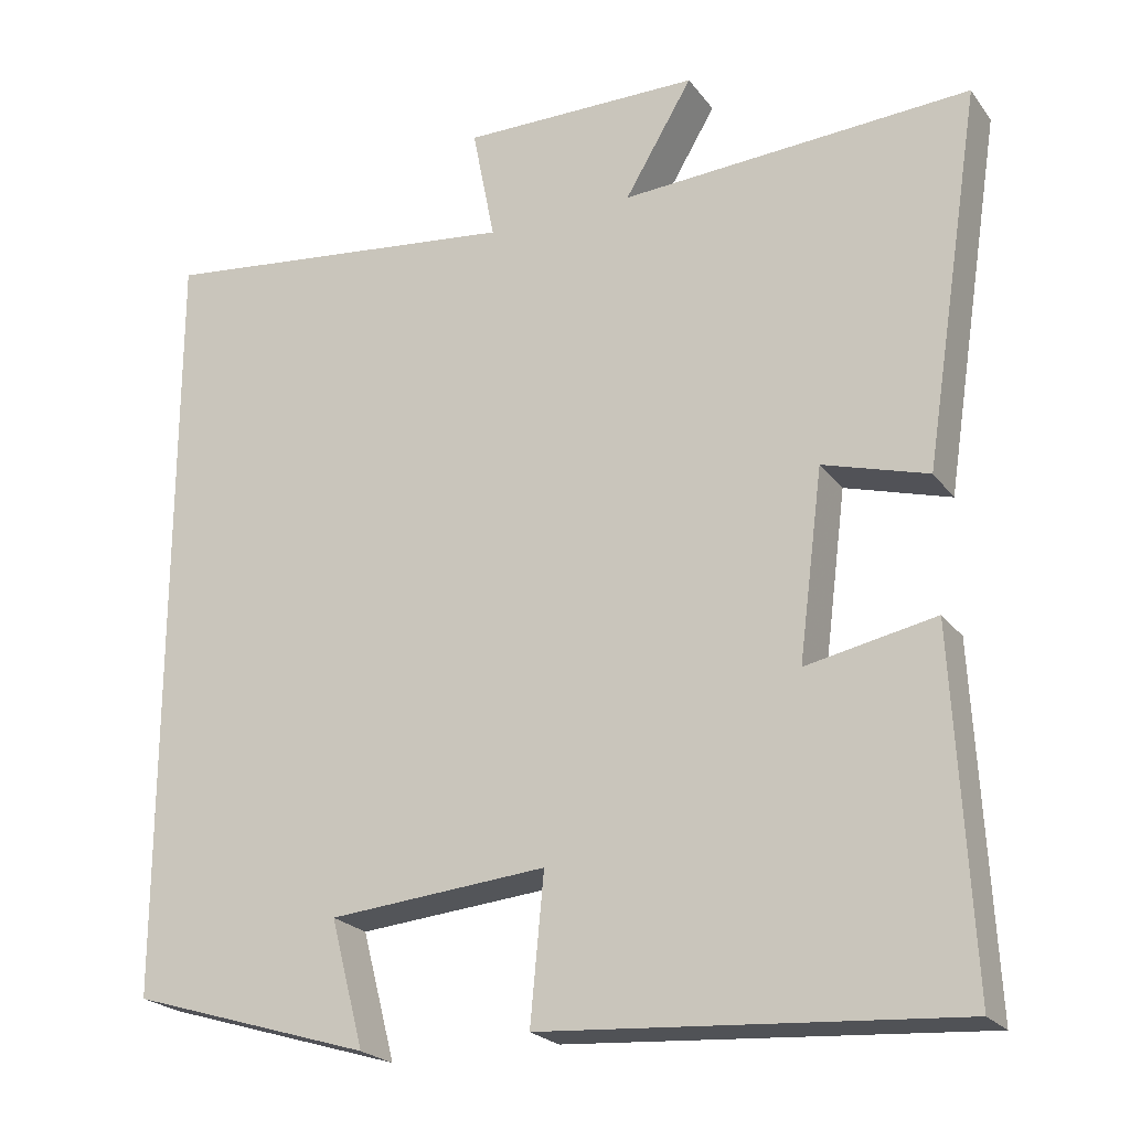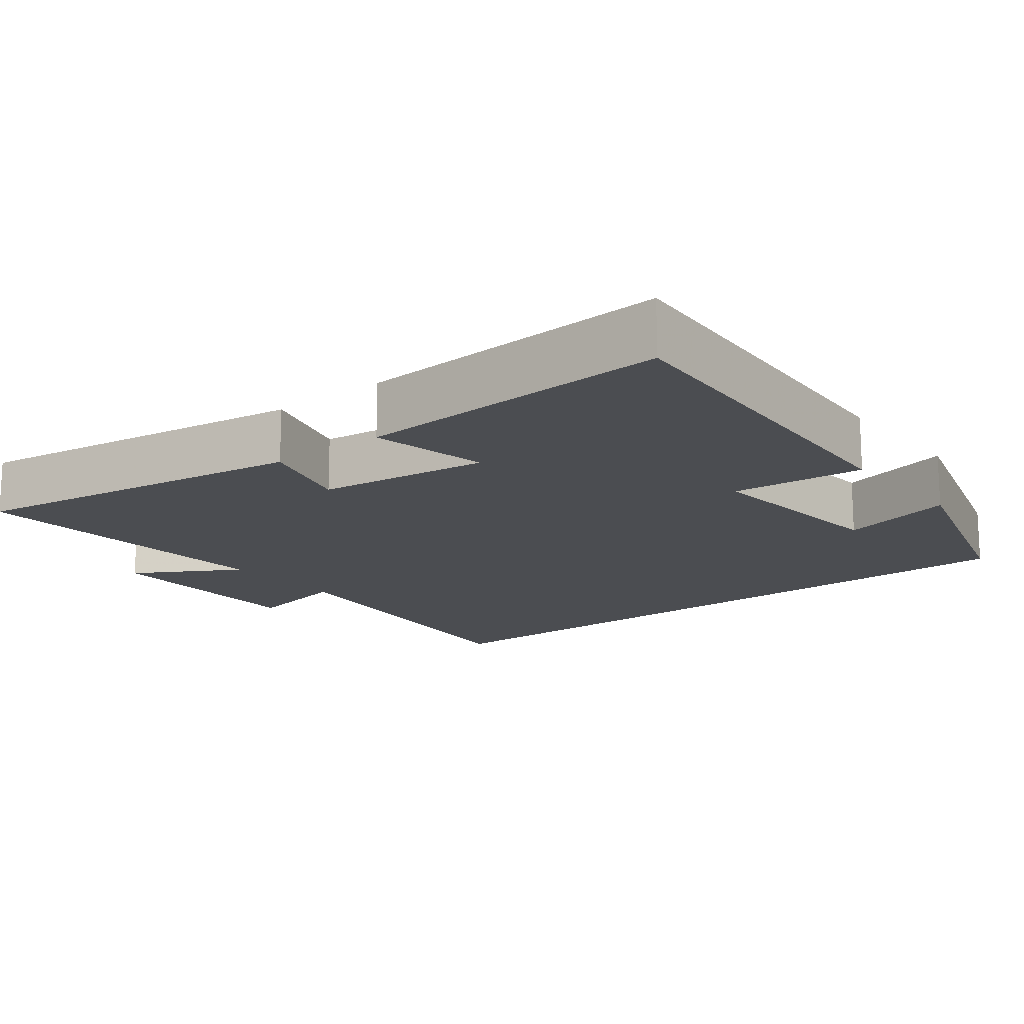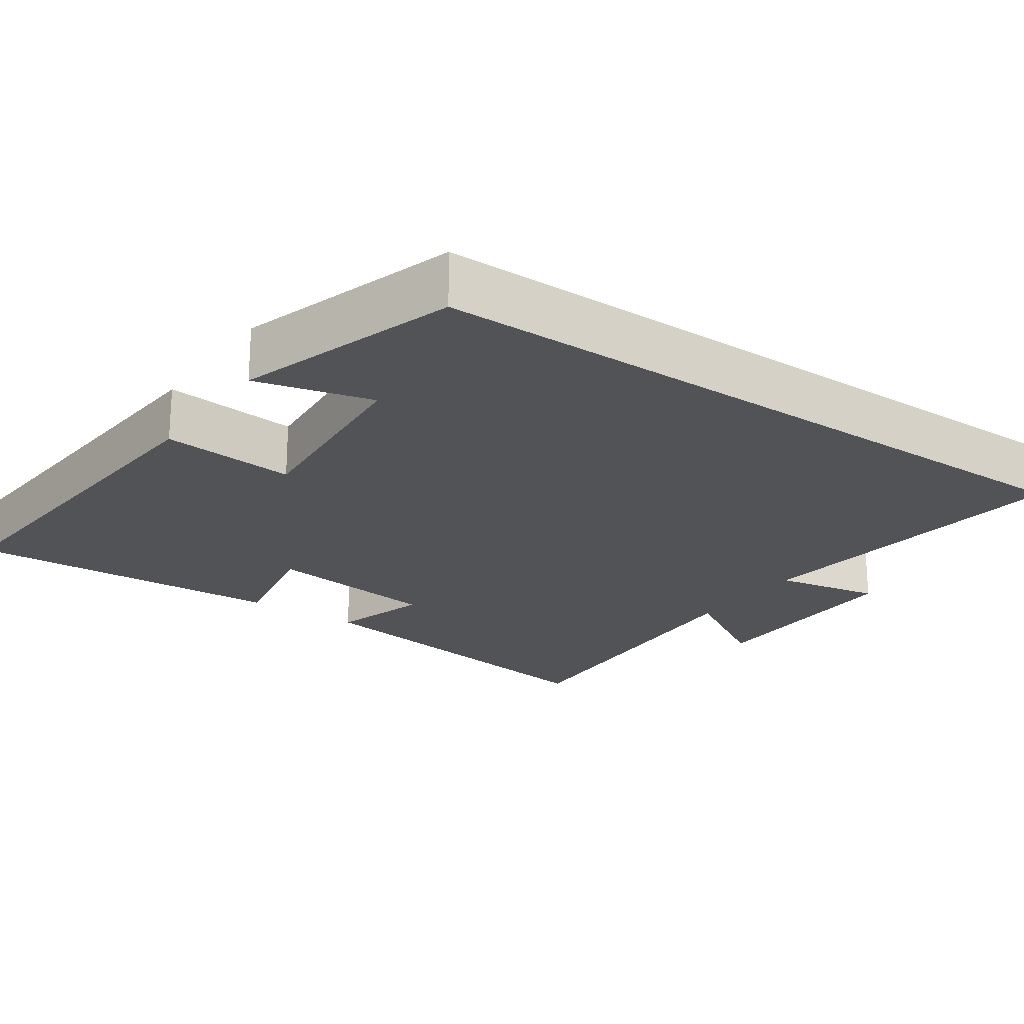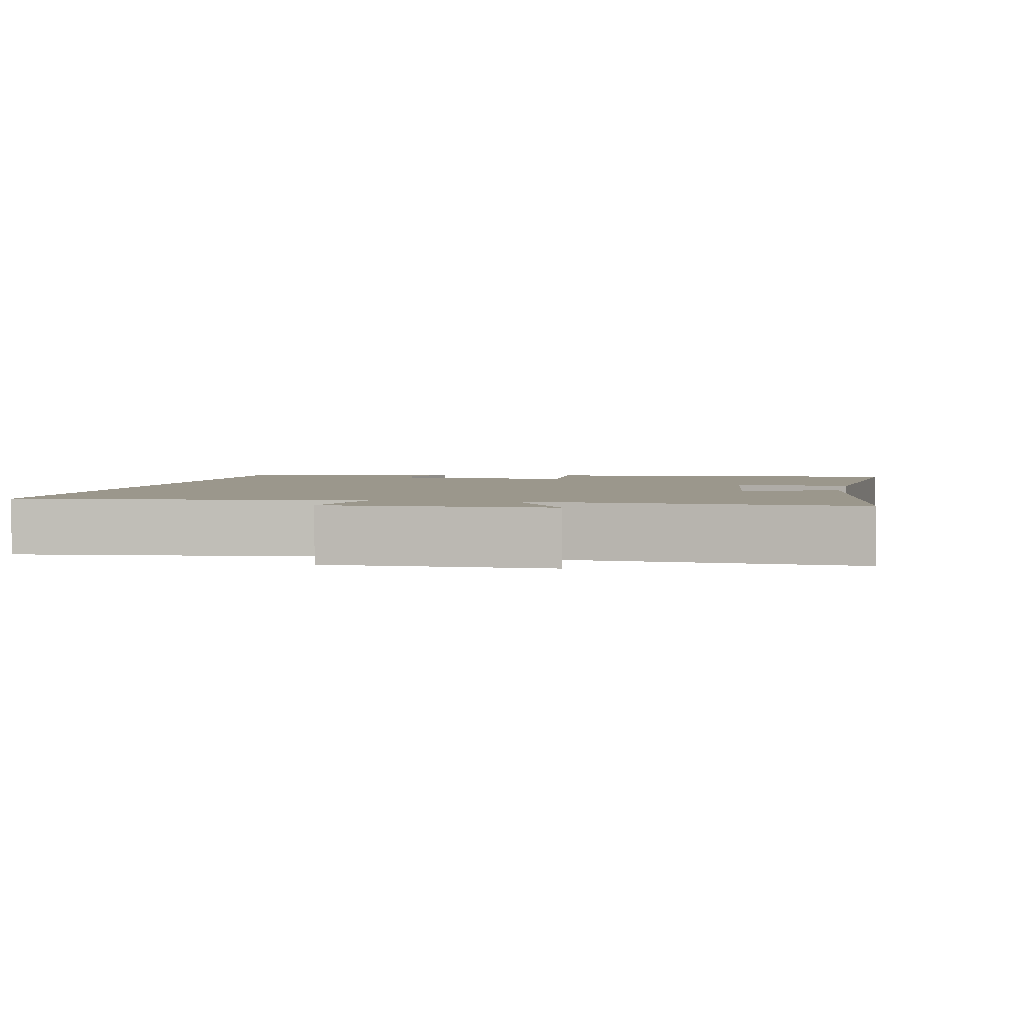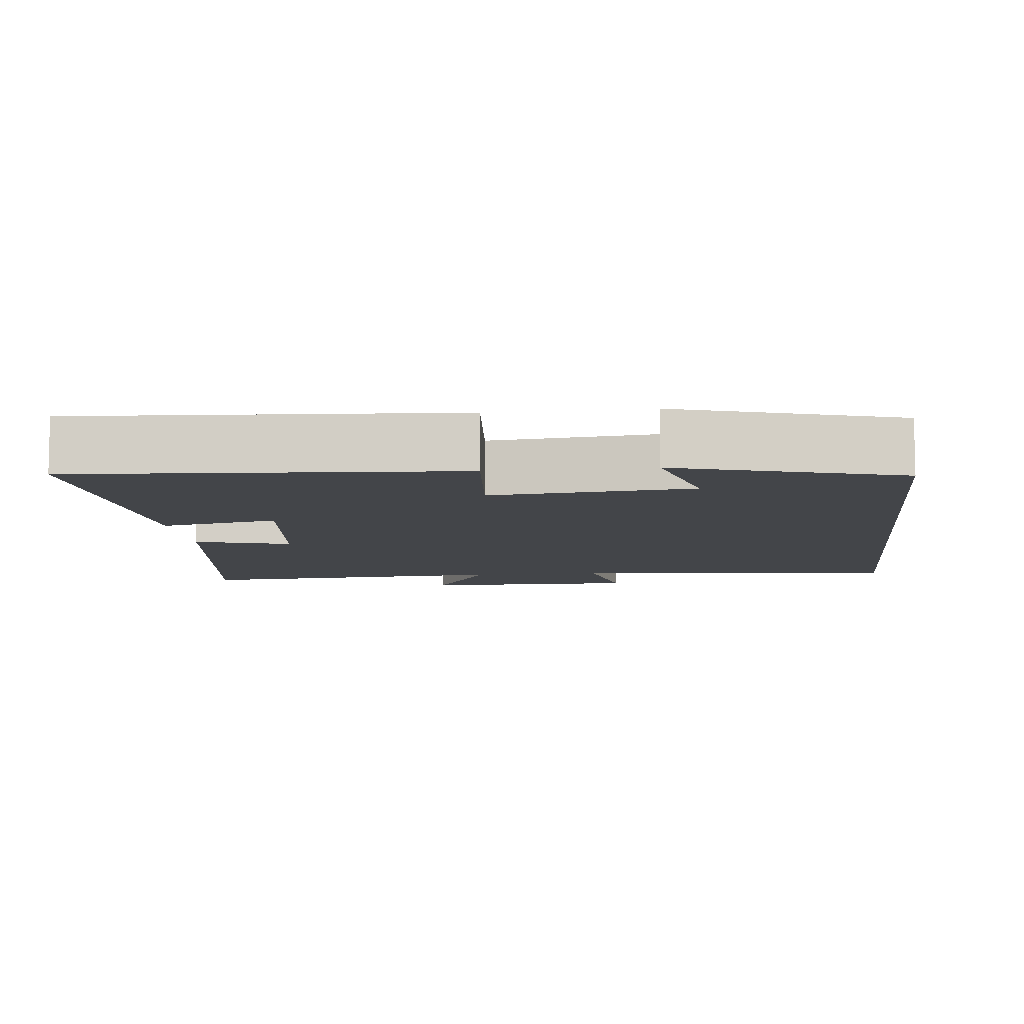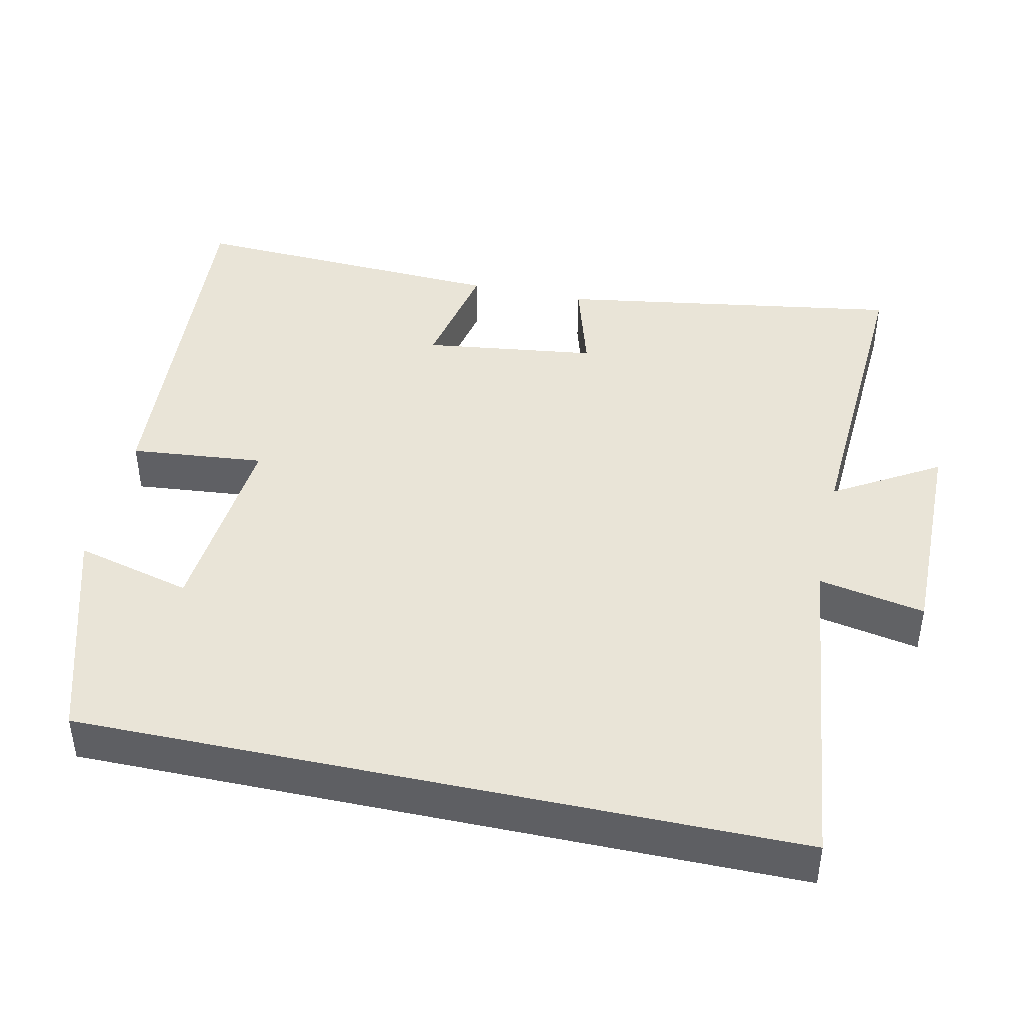
<metadata>
{"format":"obj","ext":"obj","renderer":"f3d","projection":"perspective","resolution":1024,"background":"white","views":[{"elev":-22.6,"azim":26.9,"up":"+Z"},{"elev":-15.7,"azim":128.5,"up":"+Y"},{"elev":-21.9,"azim":-125.0,"up":"+Y"},{"elev":2.8,"azim":12.2,"up":"+Y"},{"elev":-8.6,"azim":-173.5,"up":"+Y"},{"elev":43.2,"azim":-77.8,"up":"+Y"}]}
</metadata>
<code>
v 0.522 0.07 -0.536
v 0.011 0.07 -0.5
v 0.028 0.07 -0.319
v -0.242 0.07 -0.343
v -0.201 0.07 -0.5
v -0.5 0.07 -0.409
v -0.5 0.07 0.553
v -0.046 0.07 0.5
v -0.074 0.07 0.643
v 0.222 0.07 0.641
v 0.138 0.07 0.5
v 0.572 0.07 0.525
v 0.5 0.07 0.06
v 0.37 0.07 0.098
v 0.34 0.07 -0.136
v 0.5 0.07 -0.104
v 0.522 0 -0.536
v 0.011 0 -0.5
v 0.028 0 -0.319
v -0.242 0 -0.343
v -0.201 0 -0.5
v -0.5 0 -0.409
v -0.5 0 0.553
v -0.046 0 0.5
v -0.074 0 0.643
v 0.222 0 0.641
v 0.138 0 0.5
v 0.572 0 0.525
v 0.5 0 0.06
v 0.37 0 0.098
v 0.34 0 -0.136
v 0.5 0 -0.104
f 1 2 3
f 16 1 3
f 15 16 3
f 14 15 3 4
f 11 12 13 14
f 11 14 4
f 8 9 10 11
f 8 11 4
f 7 8 4
f 4 5 6 7
f 19 18 17
f 19 17 32
f 19 32 31
f 20 19 31 30
f 30 29 28 27
f 20 30 27
f 27 26 25 24
f 20 27 24
f 20 24 23
f 23 22 21 20
f 1 17 18 2
f 2 18 19 3
f 3 19 20 4
f 4 20 21 5
f 5 21 22 6
f 6 22 23 7
f 7 23 24 8
f 8 24 25 9
f 9 25 26 10
f 10 26 27 11
f 11 27 28 12
f 12 28 29 13
f 13 29 30 14
f 14 30 31 15
f 15 31 32 16
f 16 32 17 1

</code>
